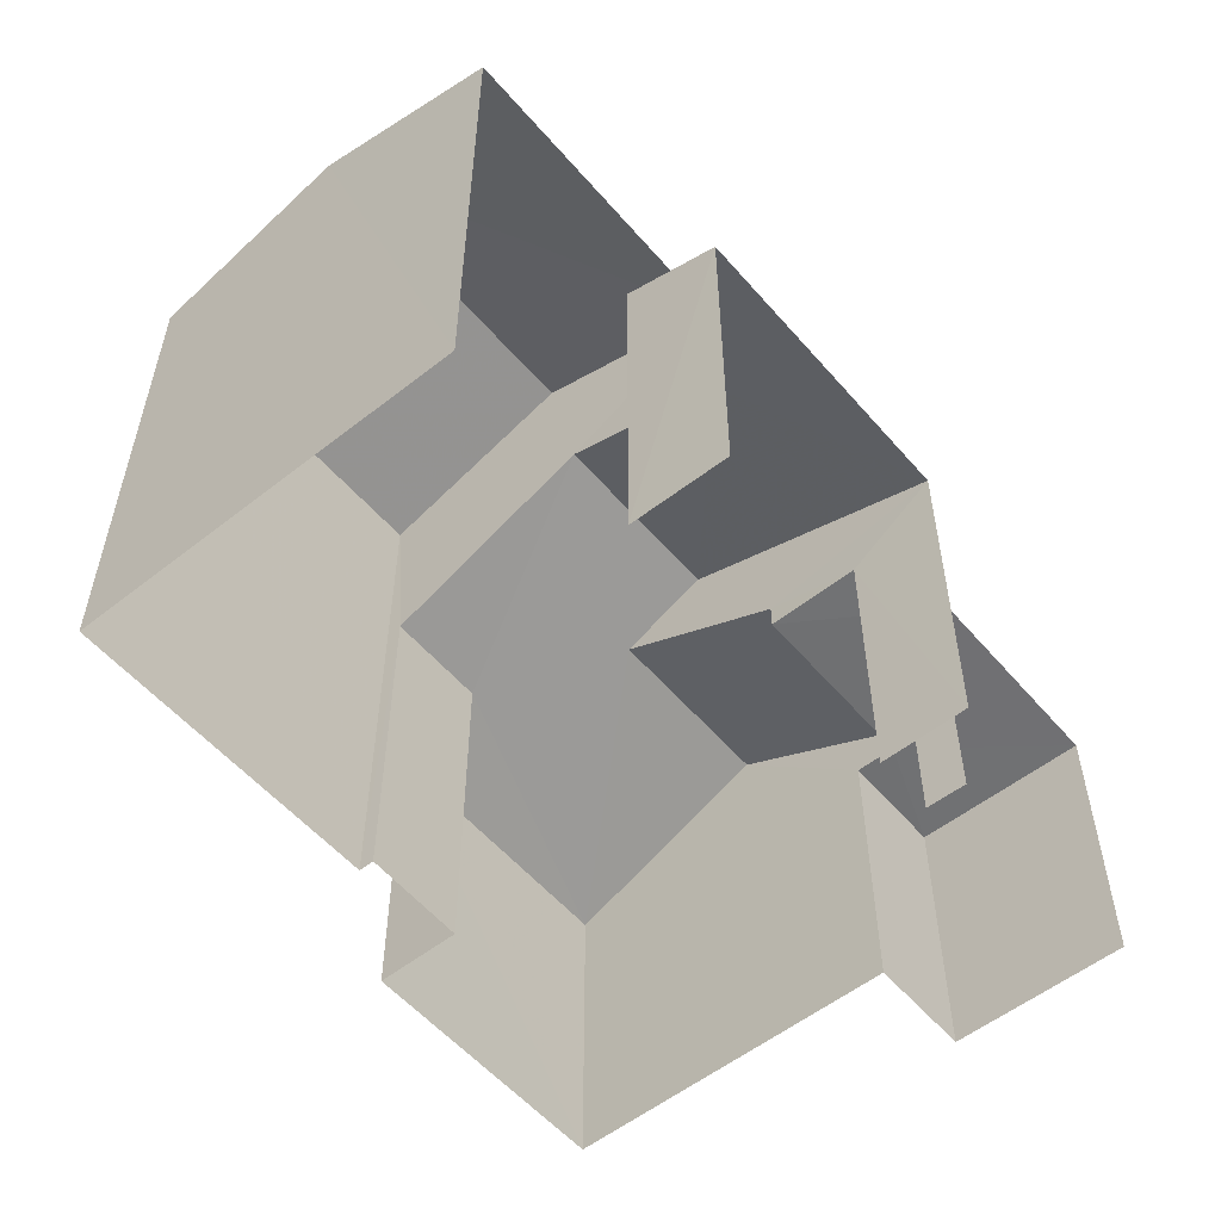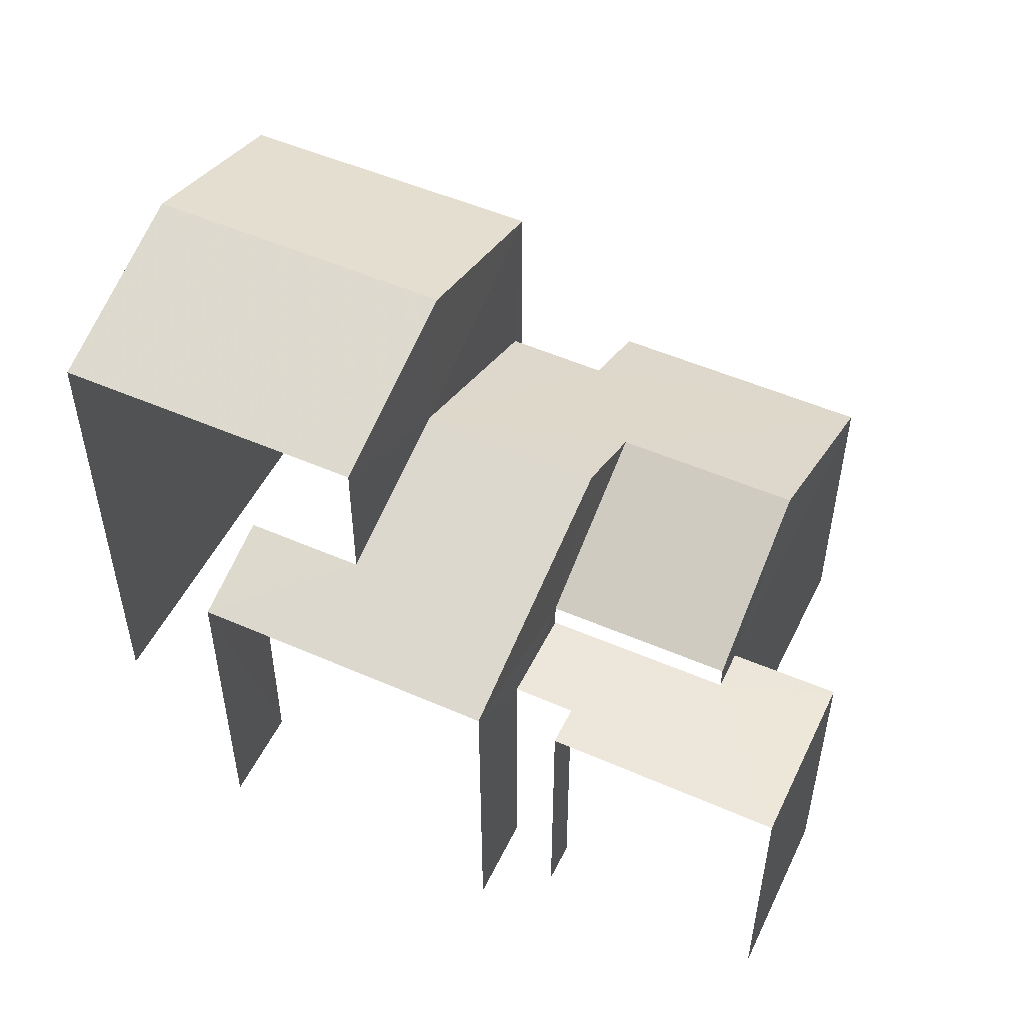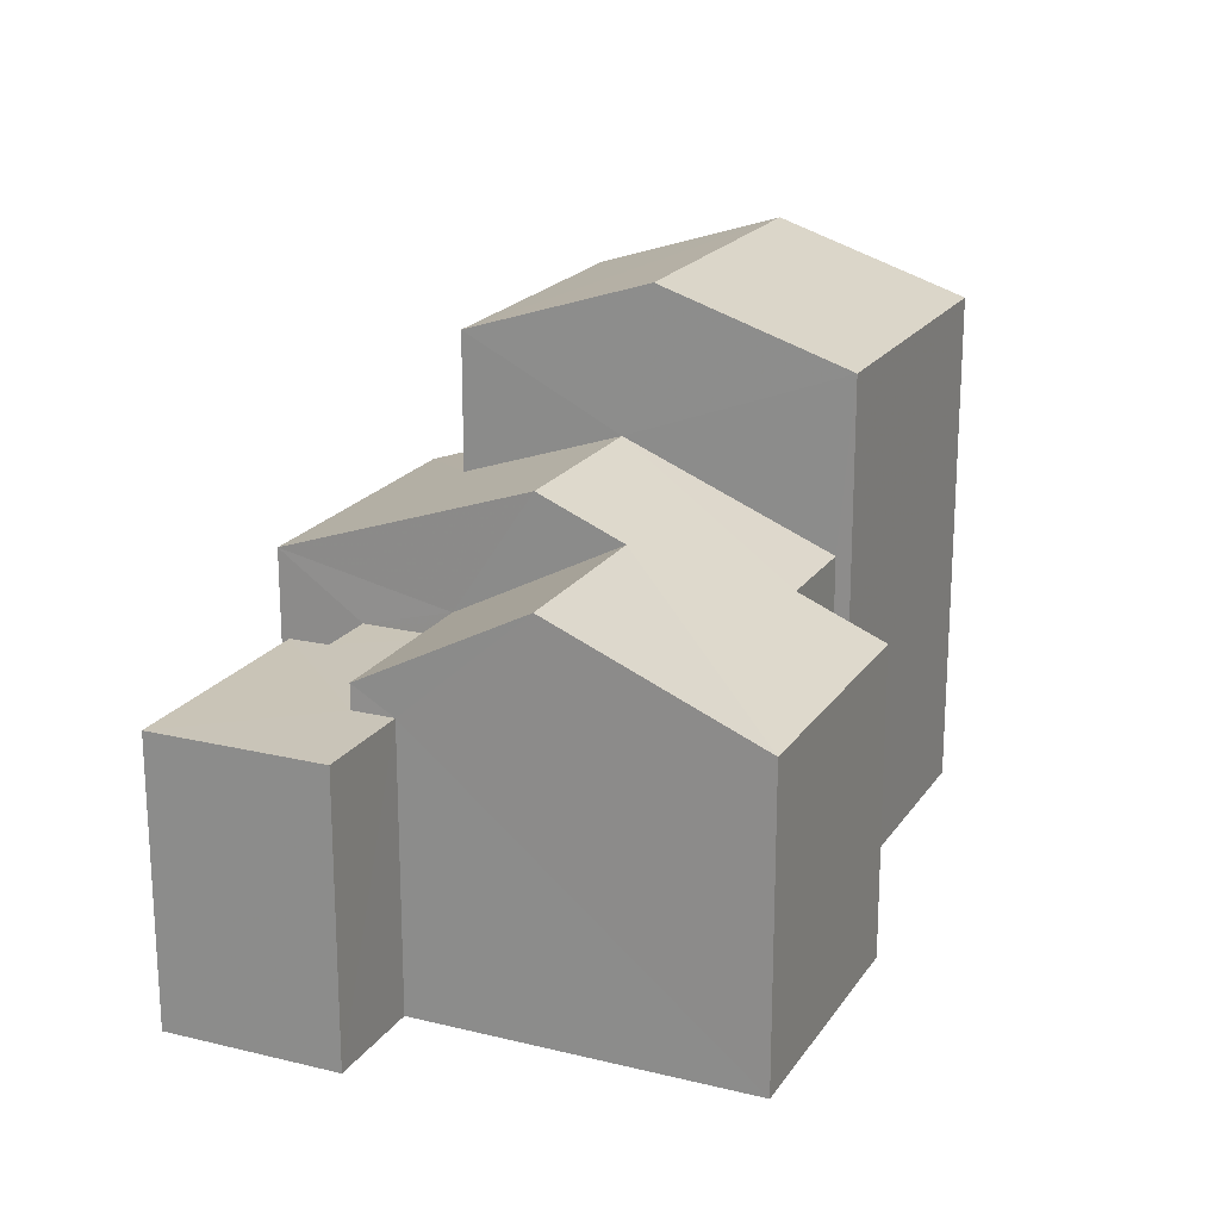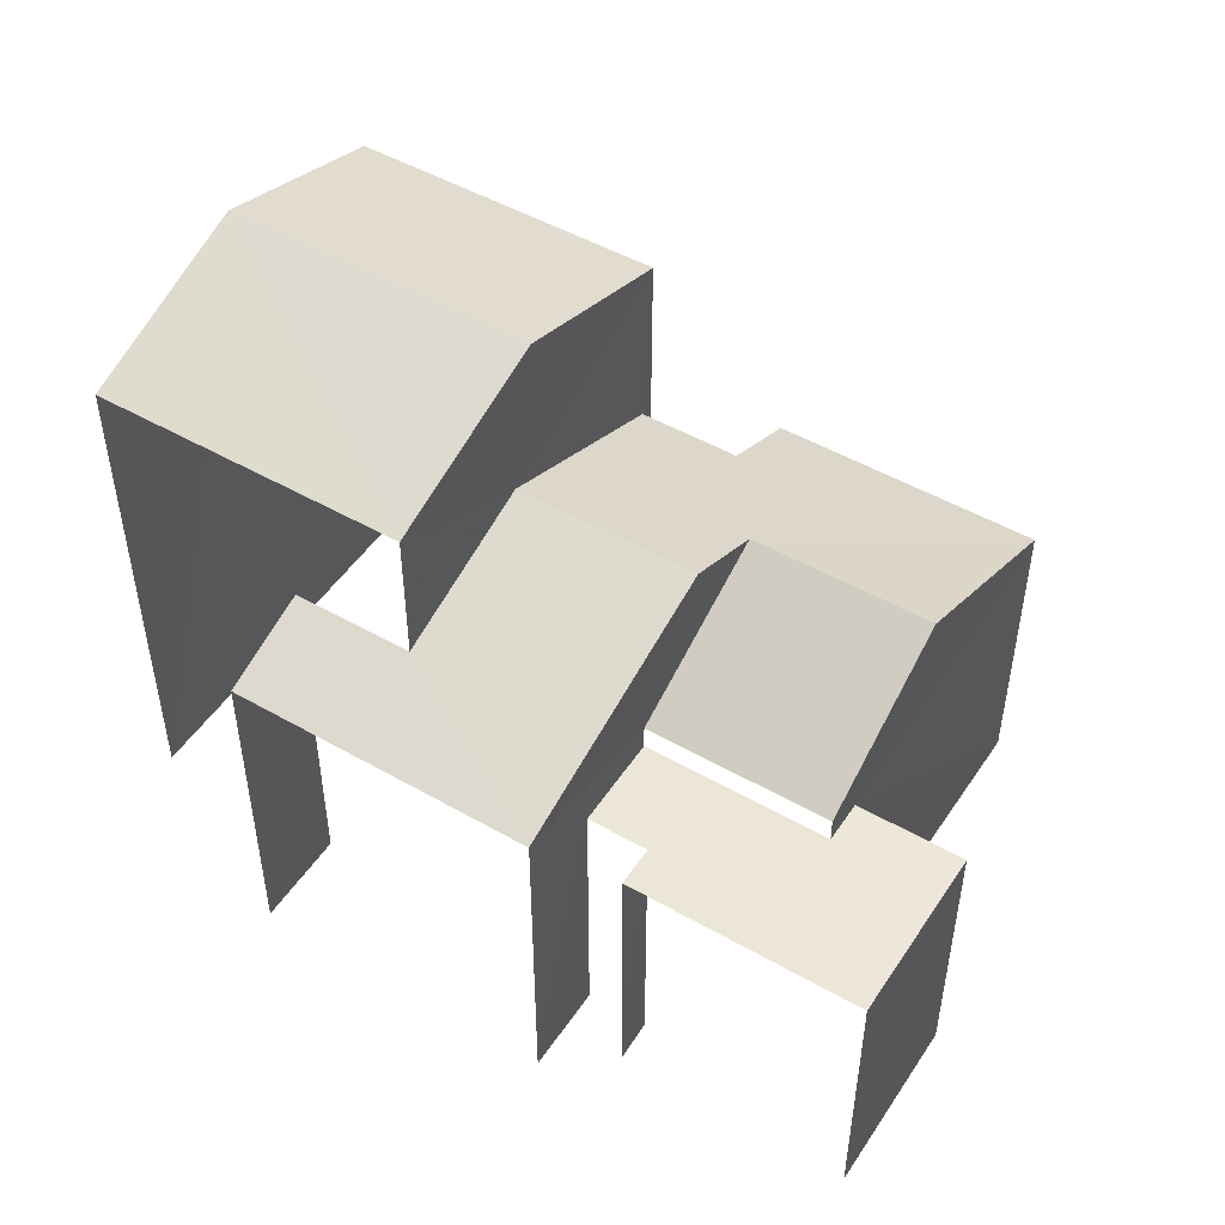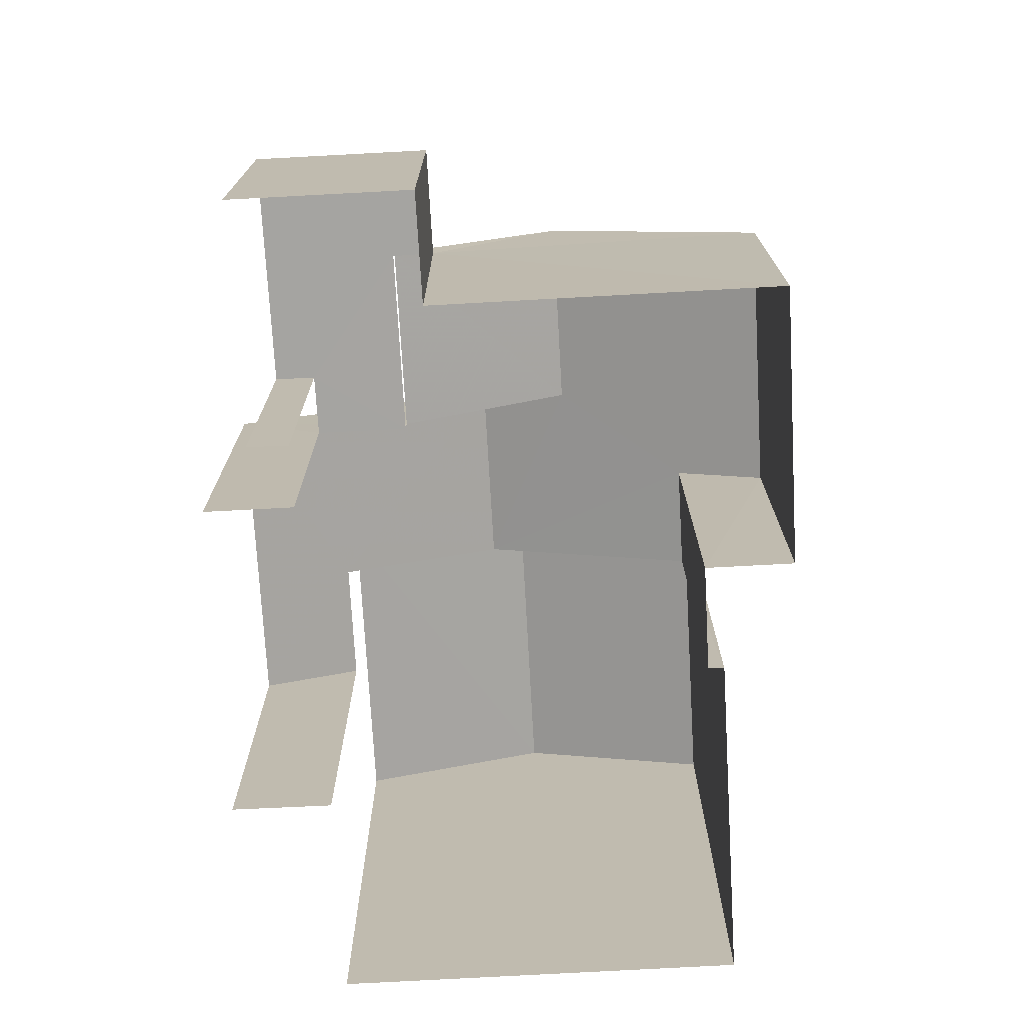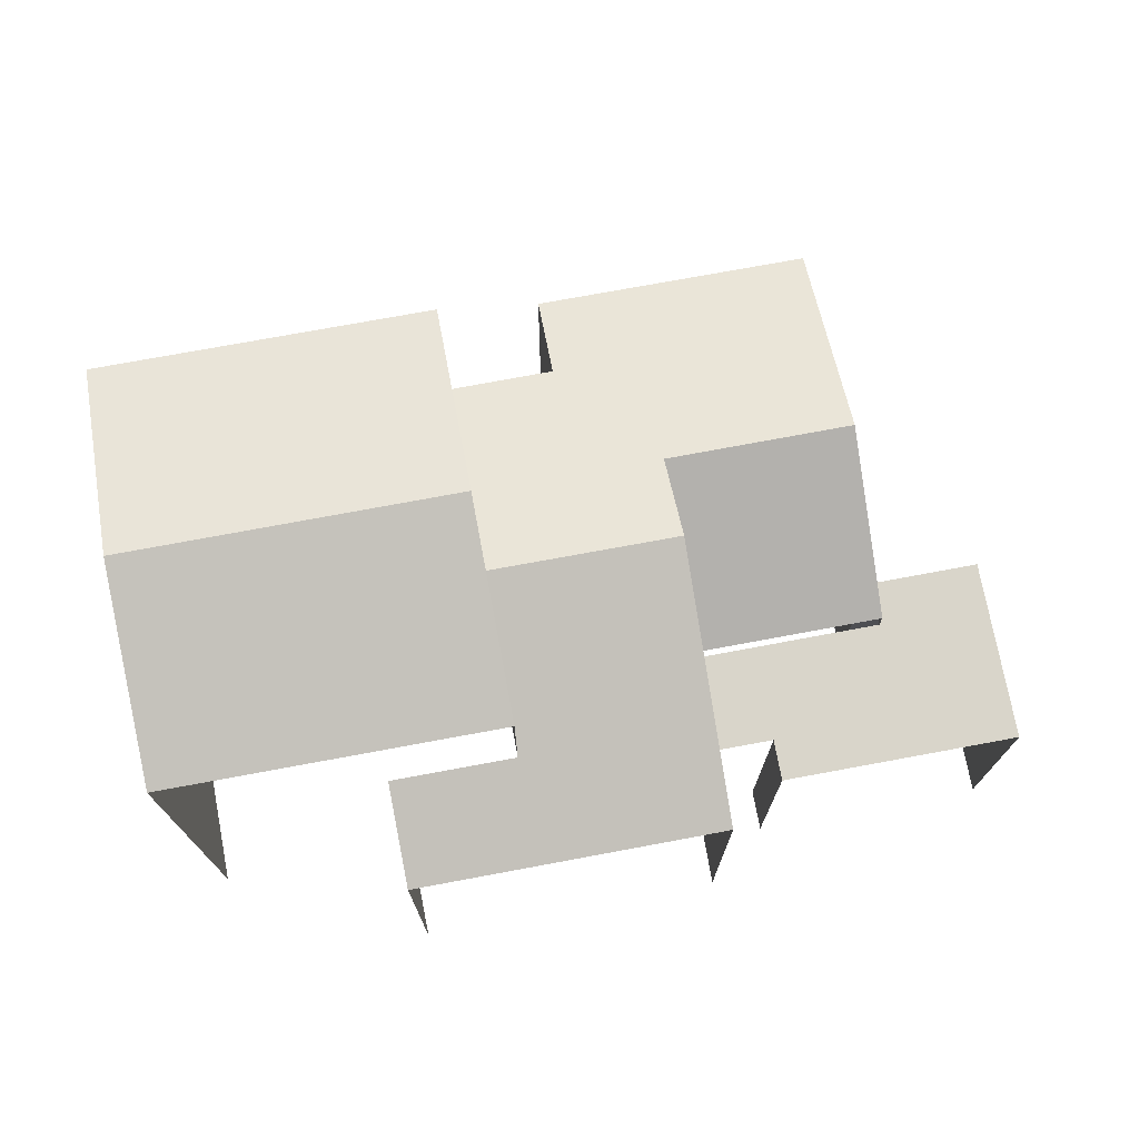
<metadata>
{"format":"obj","ext":"obj","renderer":"f3d","projection":"perspective","resolution":1024,"background":"white","views":[{"elev":-55.0,"azim":-39.5,"up":"+Z"},{"elev":51.4,"azim":36.1,"up":"+Z"},{"elev":20.1,"azim":124.8,"up":"+Z"},{"elev":49.2,"azim":43.0,"up":"+Z"},{"elev":-73.5,"azim":103.9,"up":"+Z"},{"elev":74.4,"azim":0.1,"up":"+Z"}]}
</metadata>
<code>
v -3.142e+05 4.153e+04 44.5
v -3.142e+05 4.153e+04 44.49
v -3.142e+05 4.153e+04 44.5
v -3.142e+05 4.153e+04 44.49
v -3.142e+05 4.153e+04 44.49
v -3.142e+05 4.153e+04 44.5
v -3.142e+05 4.154e+04 44.5
v -3.142e+05 4.154e+04 44.5
v -3.142e+05 4.153e+04 44.5
v -3.142e+05 4.153e+04 44.5
v -3.142e+05 4.154e+04 44.5
v -3.142e+05 4.154e+04 44.5
v -3.142e+05 4.154e+04 44.5
v -3.142e+05 4.154e+04 44.5
v -3.142e+05 4.154e+04 44.5
v -3.142e+05 4.154e+04 44.5
v -3.142e+05 4.154e+04 54.6
v -3.142e+05 4.154e+04 54.6
v -3.142e+05 4.154e+04 55.85
v -3.142e+05 4.154e+04 55.85
v -3.142e+05 4.153e+04 54.6
v -3.142e+05 4.153e+04 54.6
v -3.142e+05 4.153e+04 51.2
v -3.142e+05 4.154e+04 52.94
v -3.142e+05 4.153e+04 51.84
v -3.142e+05 4.154e+04 52.94
v -3.142e+05 4.153e+04 51.2
v -3.142e+05 4.153e+04 51.84
v -3.142e+05 4.154e+04 50
v -3.142e+05 4.154e+04 50
v -3.142e+05 4.153e+04 50
v -3.142e+05 4.153e+04 50
v -3.142e+05 4.154e+04 50
v -3.142e+05 4.153e+04 50
v -3.142e+05 4.153e+04 50
v -3.142e+05 4.153e+04 50
v -3.142e+05 4.154e+04 52.22
v -3.142e+05 4.154e+04 50.49
v -3.142e+05 4.154e+04 52.22
v -3.142e+05 4.153e+04 50.49
v -3.142e+05 4.154e+04 51.2
v -3.142e+05 4.154e+04 51.2
v -3.142e+05 4.154e+04 50.49
v -3.142e+05 4.154e+04 50.49
f 1 2 3
f 4 5 6
f 7 4 8
f 9 10 11
f 1 3 9
f 8 6 1
f 12 8 13
f 12 13 14
f 15 16 11
f 13 1 16
f 8 4 6
f 16 9 11
f 16 1 9
f 8 1 13
f 30 38 40
f 36 30 40
f 10 28 22
f 22 28 21
f 10 9 28
f 21 28 25
f 32 5 4
f 31 32 4
f 27 3 2
f 23 27 2
f 34 6 35
f 34 1 6
f 17 18 19
f 20 17 19
f 19 21 20
f 19 22 21
f 23 24 25
f 24 26 25
f 27 23 25
f 28 27 25
f 29 30 31
f 31 30 32
f 29 33 30
f 34 35 36
f 32 30 35
f 35 30 36
f 37 38 39
f 37 40 38
f 26 24 37
f 41 26 42
f 37 39 43
f 42 43 44
f 26 37 42
f 42 37 43
f 13 44 14
f 13 42 44
f 44 12 14
f 44 43 12
f 18 15 11
f 18 17 15
f 27 28 9
f 3 27 9
f 29 4 7
f 29 31 4
f 33 29 7
f 8 33 7
f 13 16 41
f 42 13 41
f 35 6 5
f 32 35 5
f 18 11 19
f 11 10 19
f 10 22 19
f 2 1 34
f 2 34 23
f 23 40 24
f 40 37 24
f 34 36 40
f 34 40 23
f 8 12 33
f 38 30 33
f 38 33 39
f 33 12 43
f 39 33 43
f 21 25 26
f 16 15 41
f 26 41 17
f 21 26 20
f 41 15 17
f 20 26 17

</code>
